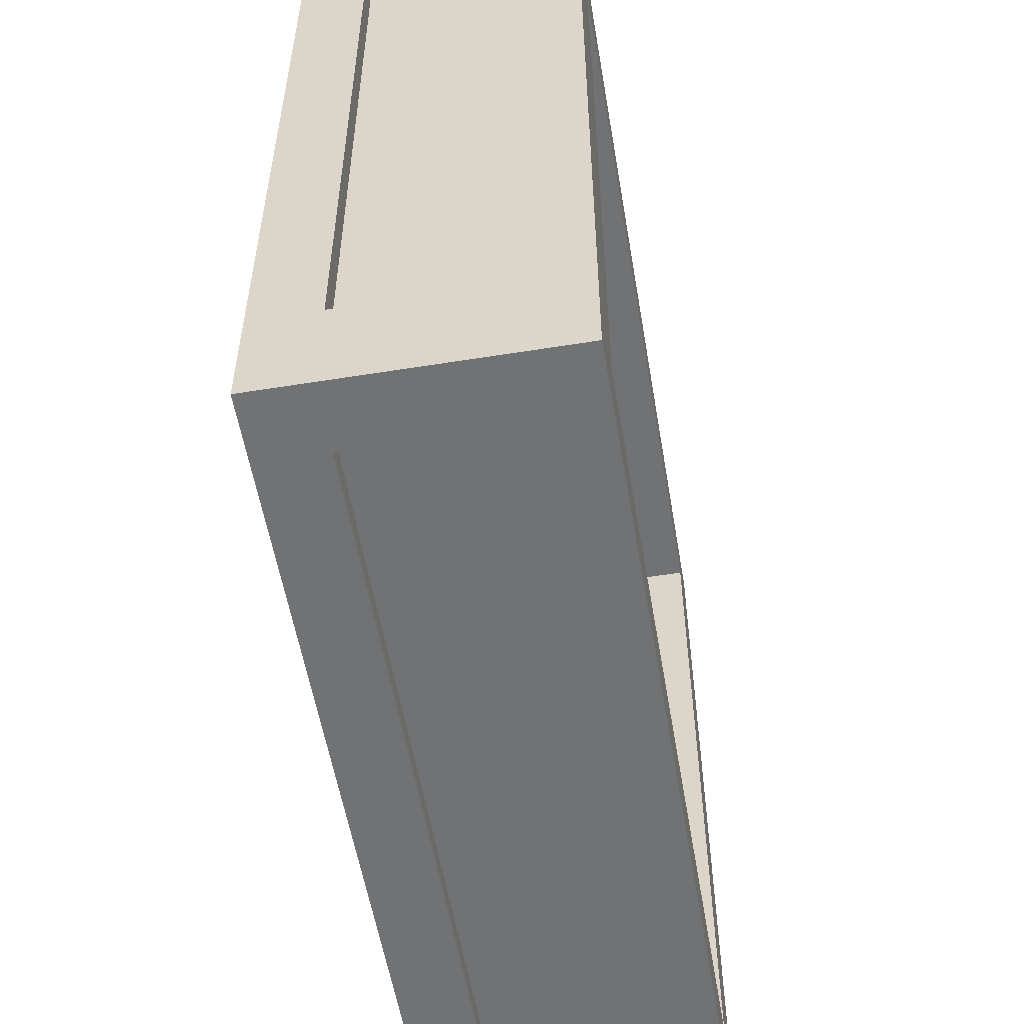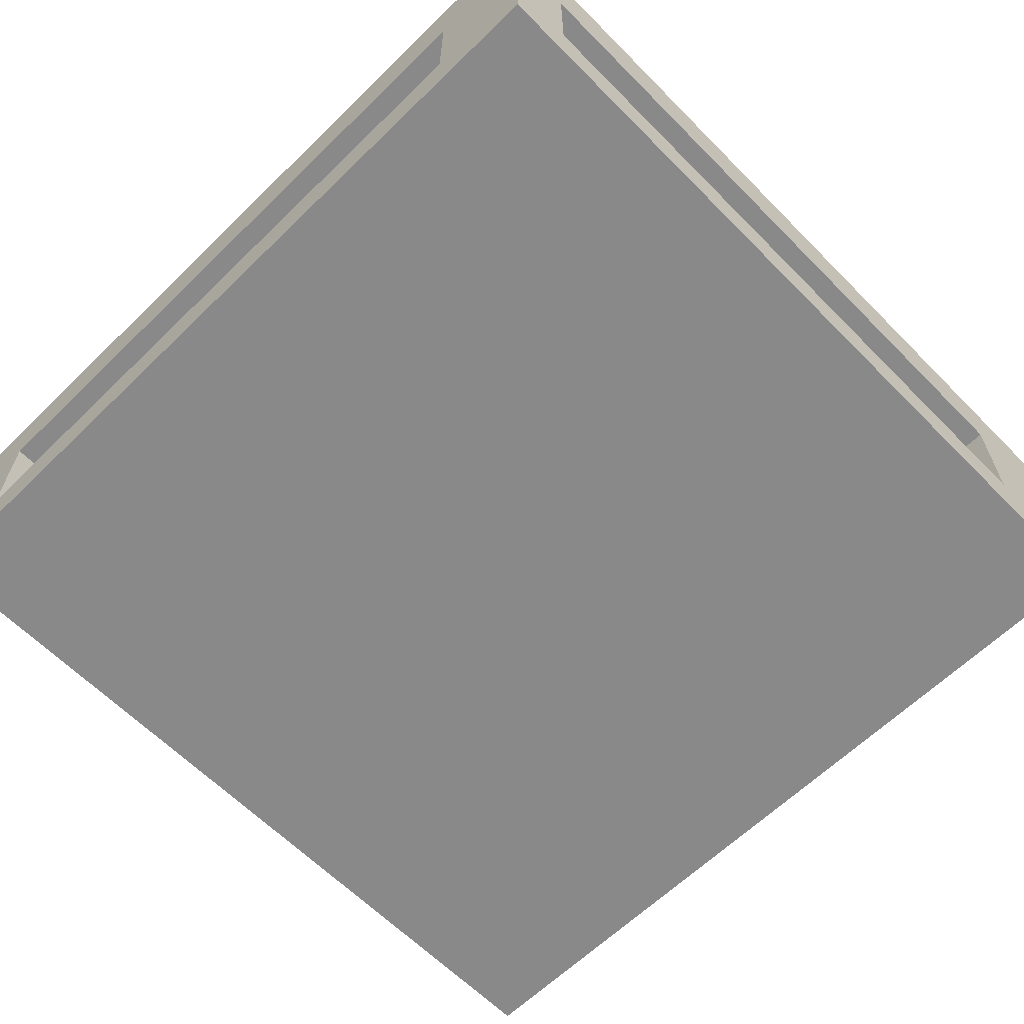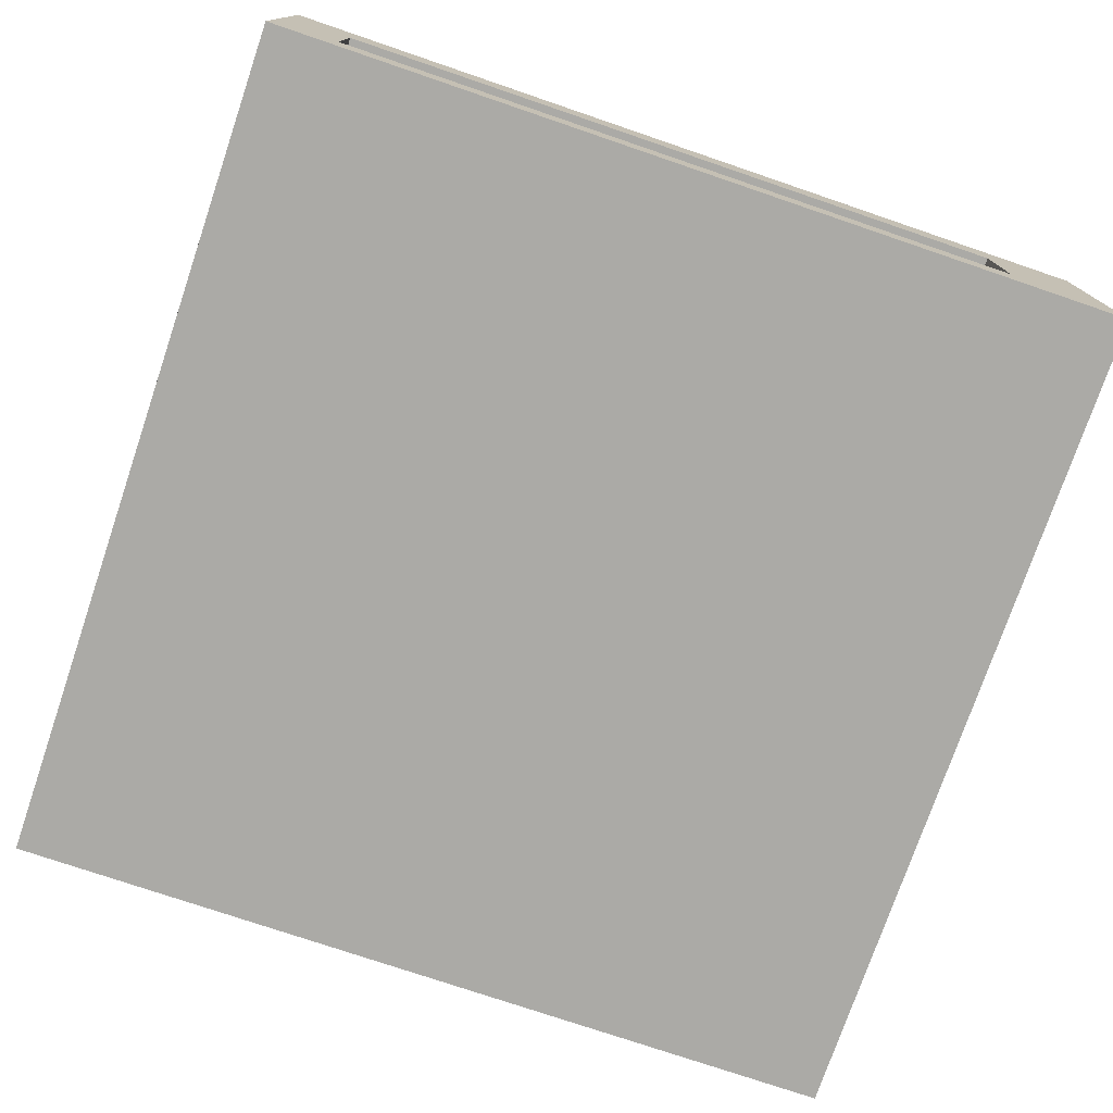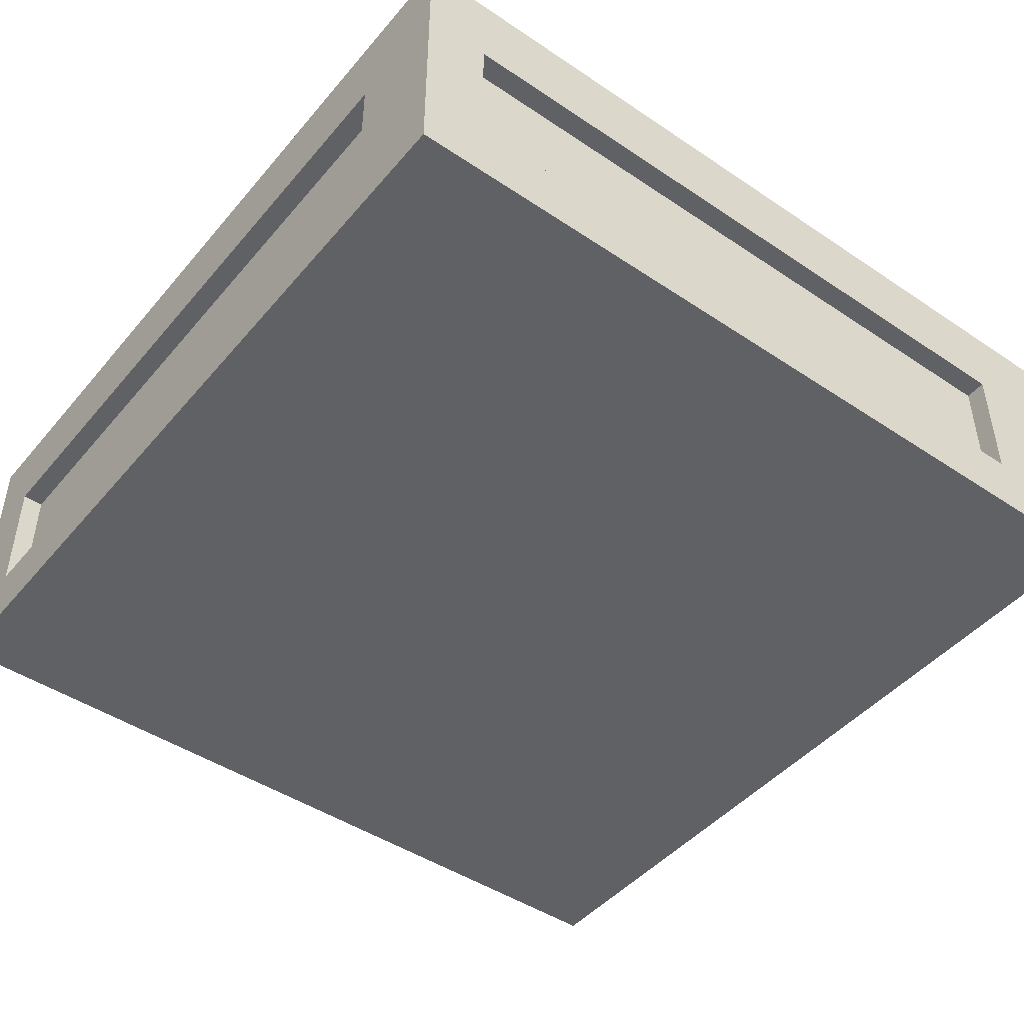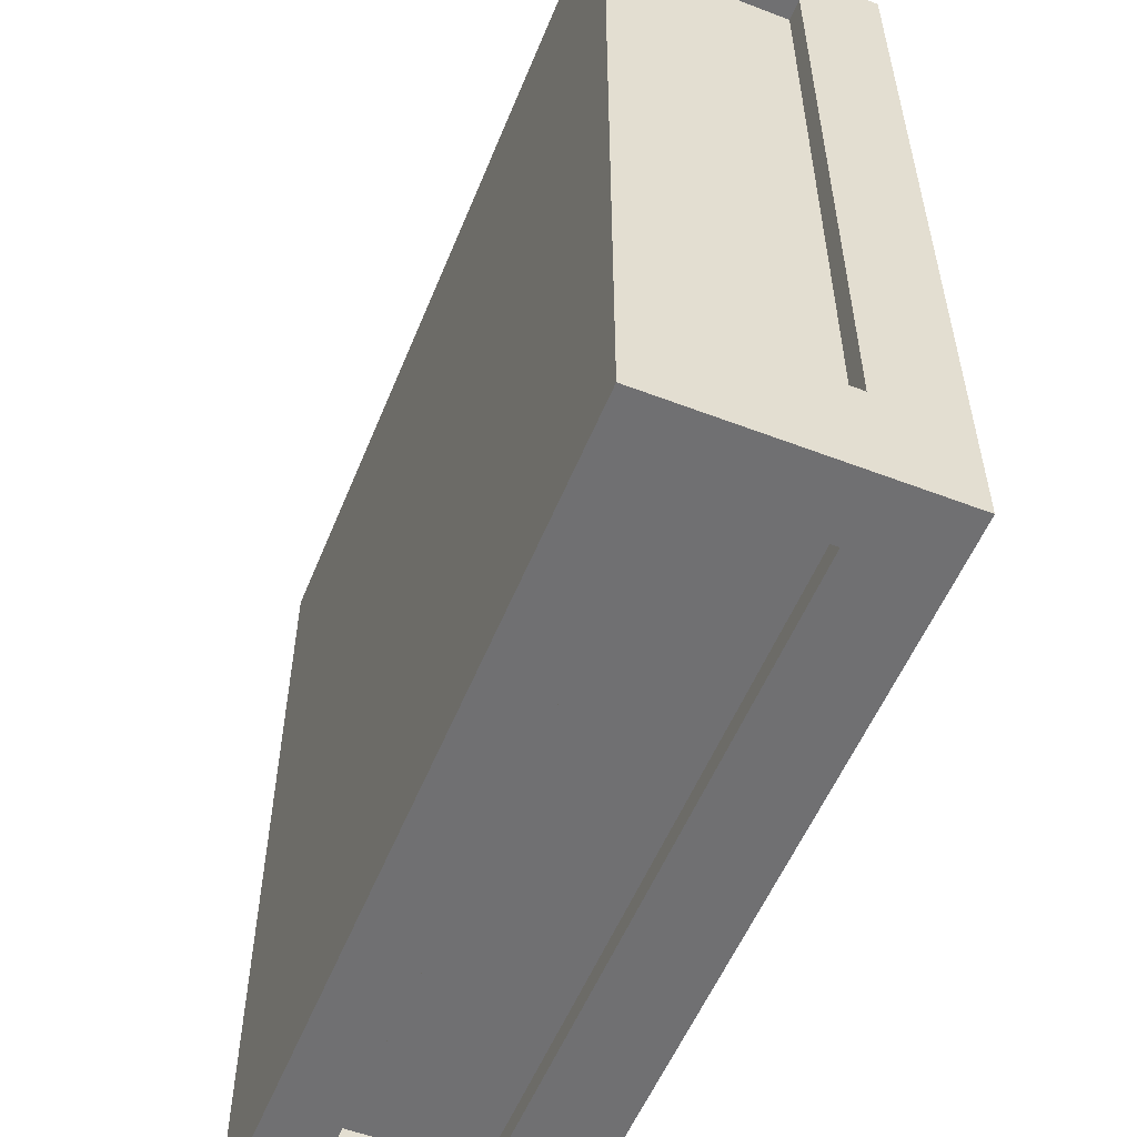
<metadata>
{"format":"obj","ext":"obj","renderer":"f3d","projection":"perspective","resolution":1024,"background":"white","views":[{"elev":-55.6,"azim":99.6,"up":"+Z"},{"elev":-63.0,"azim":44.5,"up":"+Y"},{"elev":-75.7,"azim":-108.8,"up":"+Y"},{"elev":-45.8,"azim":52.4,"up":"+Y"},{"elev":-55.0,"azim":68.0,"up":"+Z"}]}
</metadata>
<code>
o
v -2 0 2
v -2 0 -2
v -2 0.3 1.5
v -2 0.3 -1.7
v -2 0.4 1.8
v -2 0.4 1.6
v -2 0.8 1.8
v -2 0.8 1.6
v -2 0.9 1.5
v -2 0.9 -1.7
v -2 1.3 2
v -2 1.3 -2
v -1.9 0.3 1.5
v -1.9 0.3 -1.7
v -1.9 0.9 1.5
v -1.9 0.9 -1.7
v 1.5 0.3 2
v 1.5 0.3 1.9
v 1.5 0.9 2
v 1.5 0.9 1.9
v 1.7 0.3 -1.9
v 1.7 0.3 -2
v 1.7 0.9 -1.9
v 1.7 0.9 -2
v 1.7 1.1 1.7
v 1.7 1.1 -1.7
v 1.7 1.2 1.7
v 1.7 1.2 -1.7
v 1.7 1.3 1.7
v 1.7 1.3 -1.7
v -1.7 0.3 2
v -1.7 0.3 1.9
v -1.7 0.9 2
v -1.7 0.9 1.9
v -1.7 1.1 1.7
v -1.7 1.1 -1.7
v -1.7 1.2 1.7
v -1.7 1.2 -1.7
v -1.7 1.3 1.7
v -1.7 1.3 -1.7
v -1.5 0.3 -1.9
v -1.5 0.3 -2
v -1.5 0.9 -1.9
v -1.5 0.9 -2
v 1.9 0.3 1.7
v 1.9 0.3 -1.5
v 1.9 0.9 1.7
v 1.9 0.9 -1.5
v 2 0 2
v 2 0 -2
v 2 0.3 1.7
v 2 0.3 -1.5
v 2 0.4 -1.6
v 2 0.4 -1.8
v 2 0.8 -1.6
v 2 0.8 -1.8
v 2 0.9 1.7
v 2 0.9 -1.5
v 2 1.3 2
v 2 1.3 -2
v -2 0 2
v -2 1.3 2
v -1.7 0.3 2
v -1.7 0.9 2
v 1.5 0.3 2
v 1.5 0.9 2
v 1.6 0.4 2
v 1.6 0.8 2
v 1.8 0.4 2
v 1.8 0.8 2
v 2 0 2
v 2 1.3 2
v -1.7 0.3 1.9
v -1.7 0.9 1.9
v 1.5 0.3 1.9
v 1.5 0.9 1.9
v 1.9 0.3 -1.5
v 1.9 0.9 -1.5
v 2 0.3 -1.5
v 2 0.9 -1.5
v -2 0.3 -1.7
v -2 0.9 -1.7
v -1.9 0.3 -1.7
v -1.9 0.9 -1.7
v -1.7 1.1 -1.7
v -1.7 1.2 -1.7
v -1.7 1.3 -1.7
v 1.7 1.1 -1.7
v 1.7 1.2 -1.7
v 1.7 1.3 -1.7
v -1.7 1.1 1.7
v -1.7 1.2 1.7
v -1.7 1.3 1.7
v 1.7 1.1 1.7
v 1.7 1.2 1.7
v 1.7 1.3 1.7
v 1.9 0.3 1.7
v 1.9 0.9 1.7
v 2 0.3 1.7
v 2 0.9 1.7
v -2 0.3 1.5
v -2 0.9 1.5
v -1.9 0.3 1.5
v -1.9 0.9 1.5
v -1.5 0.3 -1.9
v -1.5 0.9 -1.9
v 1.7 0.3 -1.9
v 1.7 0.9 -1.9
v -2 0 -2
v -2 1.3 -2
v -1.8 0.4 -2
v -1.8 0.8 -2
v -1.6 0.4 -2
v -1.6 0.8 -2
v -1.5 0.3 -2
v -1.5 0.9 -2
v 1.7 0.3 -2
v 1.7 0.9 -2
v 2 0 -2
v 2 1.3 -2
v -2 0 2
v 2 0 2
v -2 0 -2
v 2 0 -2
v -1.7 0.9 2
v 1.5 0.9 2
v -1.7 0.9 1.9
v 1.5 0.9 1.9
v 1.9 0.9 1.7
v 2 0.9 1.7
v -2 0.9 1.5
v -1.9 0.9 1.5
v 1.9 0.9 -1.5
v 2 0.9 -1.5
v -2 0.9 -1.7
v -1.9 0.9 -1.7
v -1.5 0.9 -1.9
v 1.7 0.9 -1.9
v -1.5 0.9 -2
v 1.7 0.9 -2
v -1.7 0.3 2
v 1.5 0.3 2
v -1.7 0.3 1.9
v 1.5 0.3 1.9
v 1.9 0.3 1.7
v 2 0.3 1.7
v -2 0.3 1.5
v -1.9 0.3 1.5
v 1.9 0.3 -1.5
v 2 0.3 -1.5
v -2 0.3 -1.7
v -1.9 0.3 -1.7
v -1.5 0.3 -1.9
v 1.7 0.3 -1.9
v -1.5 0.3 -2
v 1.7 0.3 -2
v -1.7 1.1 1.7
v 1.7 1.1 1.7
v -0.4 1.1 1.4
v 0.4 1.1 1.4
v -0.7 1.1 1.3
v -0.4 1.1 1.3
v 0.4 1.1 1.3
v 0.7 1.1 1.3
v -0.8 1.1 1.2
v -0.7 1.1 1.2
v 0.7 1.1 1.2
v 0.8 1.1 1.2
v -1 1.1 1.1
v -0.8 1.1 1.1
v 0.8 1.1 1.1
v 1 1.1 1.1
v -1.1 1.1 1
v -1 1.1 1
v -0.4 1.1 1
v 0.4 1.1 1
v 1 1.1 1
v 1.1 1.1 1
v -0.6 1.1 0.9
v -0.4 1.1 0.9
v 0.4 1.1 0.9
v 0.6 1.1 0.9
v -1.2 1.1 0.8
v -1.1 1.1 0.8
v -0.7 1.1 0.8
v -0.6 1.1 0.8
v 0.6 1.1 0.8
v 0.7 1.1 0.8
v 1.1 1.1 0.8
v 1.2 1.1 0.8
v -1.3 1.1 0.7
v -1.2 1.1 0.7
v -0.8 1.1 0.7
v -0.7 1.1 0.7
v 0.7 1.1 0.7
v 0.8 1.1 0.7
v 1.2 1.1 0.7
v 1.3 1.1 0.7
v -0.9 1.1 0.6
v -0.8 1.1 0.6
v 0.8 1.1 0.6
v 0.9 1.1 0.6
v -1.4 1.1 0.4
v -1.3 1.1 0.4
v -1 1.1 0.4
v -0.9 1.1 0.4
v 0.2 1.1 0.4
v 0.3 1.1 0.4
v 0.9 1.1 0.4
v 1 1.1 0.4
v 1.3 1.1 0.4
v 1.4 1.1 0.4
v 0.5 1.1 0.3
v 0.6 1.1 0.3
v -0.4 1.1 0.2
v -0.3 1.1 0.2
v 0.1 1.1 0.2
v 0.2 1.1 0.2
v 0.3 1.1 0.2
v 0.4 1.1 0.2
v 0.5 1.1 0.2
v 0.6 1.1 0.2
v -0.4 1.1 0.1
v -0.3 1.1 0.1
v 2.384e-07 1.1 0.1
v 0.1 1.1 0.1
v 0.2 1.1 0.1
v 0.4 1.1 0.1
v 0.5 1.1 0.1
v -0.4 1.1 -2.384e-07
v -0.2 1.1 -2.384e-07
v 0.4 1.1 -2.384e-07
v 0.5 1.1 -2.384e-07
v 2.384e-07 1.1 -0.1
v 0.1 1.1 -0.1
v 0.2 1.1 -0.1
v 0.5 1.1 -0.1
v -0.4 1.1 -0.2
v -0.2 1.1 -0.2
v 0.1 1.1 -0.2
v 0.2 1.1 -0.2
v 0.3 1.1 -0.2
v -1.4 1.1 -0.4
v -1.3 1.1 -0.4
v -1 1.1 -0.4
v -0.9 1.1 -0.4
v 0.2 1.1 -0.4
v 0.3 1.1 -0.4
v 0.9 1.1 -0.4
v 1 1.1 -0.4
v 1.3 1.1 -0.4
v 1.4 1.1 -0.4
v -0.9 1.1 -0.6
v -0.8 1.1 -0.6
v 0.8 1.1 -0.6
v 0.9 1.1 -0.6
v -1.3 1.1 -0.7
v -1.2 1.1 -0.7
v -0.8 1.1 -0.7
v -0.7 1.1 -0.7
v 0.7 1.1 -0.7
v 0.8 1.1 -0.7
v 1.2 1.1 -0.7
v 1.3 1.1 -0.7
v -1.2 1.1 -0.8
v -1.1 1.1 -0.8
v -0.7 1.1 -0.8
v -0.6 1.1 -0.8
v 0.6 1.1 -0.8
v 0.7 1.1 -0.8
v 1.1 1.1 -0.8
v 1.2 1.1 -0.8
v -0.6 1.1 -0.9
v -0.4 1.1 -0.9
v 0.4 1.1 -0.9
v 0.6 1.1 -0.9
v -1.1 1.1 -1
v -1 1.1 -1
v -0.4 1.1 -1
v 0.4 1.1 -1
v 1 1.1 -1
v 1.1 1.1 -1
v -1 1.1 -1.1
v -0.8 1.1 -1.1
v 0.8 1.1 -1.1
v 1 1.1 -1.1
v -0.8 1.1 -1.2
v -0.7 1.1 -1.2
v 0.7 1.1 -1.2
v 0.8 1.1 -1.2
v -0.7 1.1 -1.3
v -0.4 1.1 -1.3
v 0.4 1.1 -1.3
v 0.7 1.1 -1.3
v -0.4 1.1 -1.4
v 0.4 1.1 -1.4
v -1.7 1.1 -1.7
v 1.7 1.1 -1.7
v -2 1.3 2
v 2 1.3 2
v -1.7 1.3 1.7
v 1.7 1.3 1.7
v -1.7 1.3 -1.7
v 1.7 1.3 -1.7
v -2 1.3 -2
v 2 1.3 -2
f 3 2 1
f 4 2 3
f 5 3 1
f 6 3 5
f 7 5 1
f 7 6 5
f 8 3 6
f 8 6 7
f 9 8 7
f 9 3 8
f 10 2 4
f 11 9 7
f 11 10 9
f 11 7 1
f 12 2 10
f 12 10 11
f 15 14 13
f 16 14 15
f 19 18 17
f 20 18 19
f 23 22 21
f 24 22 23
f 27 26 25
f 28 26 27
f 29 28 27
f 30 28 29
f 31 32 33
f 33 32 34
f 35 36 37
f 37 36 38
f 37 38 39
f 39 38 40
f 41 42 43
f 43 42 44
f 45 46 47
f 47 46 48
f 49 50 51
f 51 50 52
f 52 50 53
f 53 50 54
f 52 53 55
f 53 54 55
f 54 50 56
f 55 54 56
f 49 51 57
f 52 55 58
f 55 56 58
f 49 57 59
f 57 58 59
f 56 50 60
f 59 58 60
f 58 56 60
f 63 62 61
f 64 62 63
f 65 63 61
f 66 62 64
f 67 66 65
f 68 66 67
f 69 67 65
f 69 68 67
f 70 66 68
f 70 68 69
f 71 65 61
f 71 69 65
f 71 70 69
f 72 66 70
f 72 70 71
f 72 62 66
f 75 74 73
f 76 74 75
f 79 78 77
f 80 78 79
f 83 82 81
f 84 82 83
f 88 86 85
f 89 87 86
f 89 86 88
f 90 87 89
f 91 92 94
f 92 93 95
f 94 92 95
f 95 93 96
f 97 98 99
f 99 98 100
f 101 102 103
f 103 102 104
f 105 106 107
f 107 106 108
f 109 110 111
f 111 110 112
f 109 111 113
f 111 112 113
f 112 110 114
f 113 112 114
f 109 113 115
f 113 114 115
f 114 110 116
f 115 114 116
f 109 115 117
f 116 110 118
f 109 117 119
f 117 118 119
f 118 110 120
f 119 118 120
f 123 122 121
f 124 122 123
f 127 126 125
f 128 126 127
f 133 130 129
f 134 130 133
f 135 132 131
f 136 132 135
f 139 138 137
f 140 138 139
f 141 142 143
f 143 142 144
f 145 146 149
f 149 146 150
f 147 148 151
f 151 148 152
f 153 154 155
f 155 154 156
f 157 158 159
f 159 158 160
f 157 159 161
f 159 160 162
f 161 159 162
f 160 158 163
f 162 160 163
f 163 158 164
f 157 161 165
f 161 162 166
f 165 161 166
f 162 163 166
f 163 164 166
f 164 158 167
f 166 164 167
f 167 158 168
f 157 165 169
f 165 166 170
f 169 165 170
f 166 167 170
f 167 168 170
f 168 158 171
f 170 168 171
f 171 158 172
f 157 169 173
f 169 170 174
f 173 169 174
f 170 171 174
f 171 172 174
f 174 172 175
f 175 172 176
f 172 158 177
f 176 172 177
f 177 158 178
f 173 174 179
f 174 175 179
f 175 176 180
f 179 175 180
f 177 178 181
f 180 176 181
f 176 177 181
f 181 178 182
f 157 173 183
f 173 179 184
f 183 173 184
f 184 179 185
f 179 180 186
f 185 179 186
f 180 181 186
f 181 182 186
f 182 178 187
f 186 182 187
f 187 178 188
f 178 158 189
f 188 178 189
f 189 158 190
f 157 183 191
f 184 185 192
f 191 183 192
f 183 184 192
f 192 185 193
f 185 186 194
f 193 185 194
f 187 188 194
f 186 187 194
f 189 190 195
f 194 188 195
f 188 189 195
f 195 190 196
f 190 158 197
f 196 190 197
f 197 158 198
f 192 193 199
f 191 192 199
f 195 196 200
f 199 193 200
f 193 194 200
f 194 195 200
f 197 198 201
f 200 196 201
f 196 197 201
f 201 198 202
f 157 191 203
f 191 199 204
f 203 191 204
f 204 199 205
f 199 200 206
f 205 199 206
f 200 201 206
f 201 202 206
f 206 202 207
f 207 202 208
f 202 198 209
f 208 202 209
f 209 198 210
f 198 158 211
f 210 198 211
f 211 158 212
f 209 210 213
f 208 209 213
f 213 210 214
f 205 206 215
f 206 207 215
f 215 207 216
f 216 207 217
f 207 208 218
f 217 207 218
f 208 213 219
f 218 208 219
f 219 213 220
f 213 214 221
f 220 213 221
f 214 210 222
f 221 214 222
f 205 215 223
f 215 216 223
f 216 217 224
f 223 216 224
f 224 217 225
f 217 218 226
f 225 217 226
f 219 220 227
f 226 218 227
f 218 219 227
f 220 221 228
f 227 220 228
f 221 222 229
f 228 221 229
f 205 223 230
f 224 225 230
f 223 224 230
f 230 225 231
f 226 227 232
f 225 226 232
f 228 229 232
f 227 228 232
f 229 222 233
f 232 229 233
f 225 232 234
f 231 225 234
f 232 233 234
f 234 233 235
f 235 233 236
f 233 222 237
f 236 233 237
f 230 231 238
f 205 230 238
f 231 234 239
f 238 231 239
f 234 235 239
f 235 236 240
f 239 235 240
f 236 237 241
f 240 236 241
f 241 237 242
f 157 203 243
f 204 205 243
f 203 204 243
f 243 205 244
f 238 239 245
f 244 205 245
f 240 241 245
f 239 240 245
f 205 238 245
f 245 241 246
f 241 242 247
f 246 241 247
f 242 237 248
f 247 242 248
f 222 210 249
f 248 237 249
f 237 222 249
f 211 212 250
f 249 210 250
f 210 211 250
f 250 212 251
f 212 158 252
f 251 212 252
f 246 247 253
f 245 246 253
f 247 248 253
f 244 245 253
f 248 249 253
f 253 249 254
f 254 249 255
f 250 251 256
f 255 249 256
f 249 250 256
f 243 244 257
f 253 254 257
f 244 253 257
f 257 254 258
f 254 255 259
f 258 254 259
f 259 255 260
f 260 255 261
f 255 256 262
f 261 255 262
f 256 251 263
f 262 256 263
f 251 252 264
f 263 251 264
f 257 258 265
f 258 259 265
f 259 260 265
f 265 260 266
f 260 261 267
f 266 260 267
f 267 261 268
f 268 261 269
f 262 263 270
f 269 261 270
f 261 262 270
f 270 263 271
f 263 264 272
f 271 263 272
f 268 269 273
f 267 268 273
f 266 267 273
f 273 269 274
f 274 269 275
f 270 271 276
f 275 269 276
f 269 270 276
f 265 266 277
f 273 274 277
f 266 273 277
f 277 274 278
f 274 275 279
f 278 274 279
f 275 276 280
f 279 275 280
f 276 271 281
f 280 276 281
f 271 272 282
f 281 271 282
f 280 281 283
f 279 280 283
f 277 278 283
f 278 279 283
f 283 281 284
f 284 281 285
f 281 282 286
f 285 281 286
f 284 285 287
f 283 284 287
f 287 285 288
f 288 285 289
f 285 286 290
f 289 285 290
f 288 289 291
f 287 288 291
f 291 289 292
f 292 289 293
f 289 290 294
f 293 289 294
f 292 293 295
f 291 292 295
f 293 294 296
f 295 293 296
f 157 243 297
f 243 257 297
f 295 296 297
f 291 295 297
f 287 291 297
f 265 277 297
f 283 287 297
f 257 265 297
f 277 283 297
f 264 252 298
f 297 296 298
f 252 158 298
f 290 286 298
f 294 290 298
f 286 282 298
f 296 294 298
f 282 272 298
f 272 264 298
f 299 300 301
f 301 300 302
f 299 301 303
f 302 300 304
f 299 303 305
f 303 304 305
f 304 300 306
f 305 304 306

</code>
